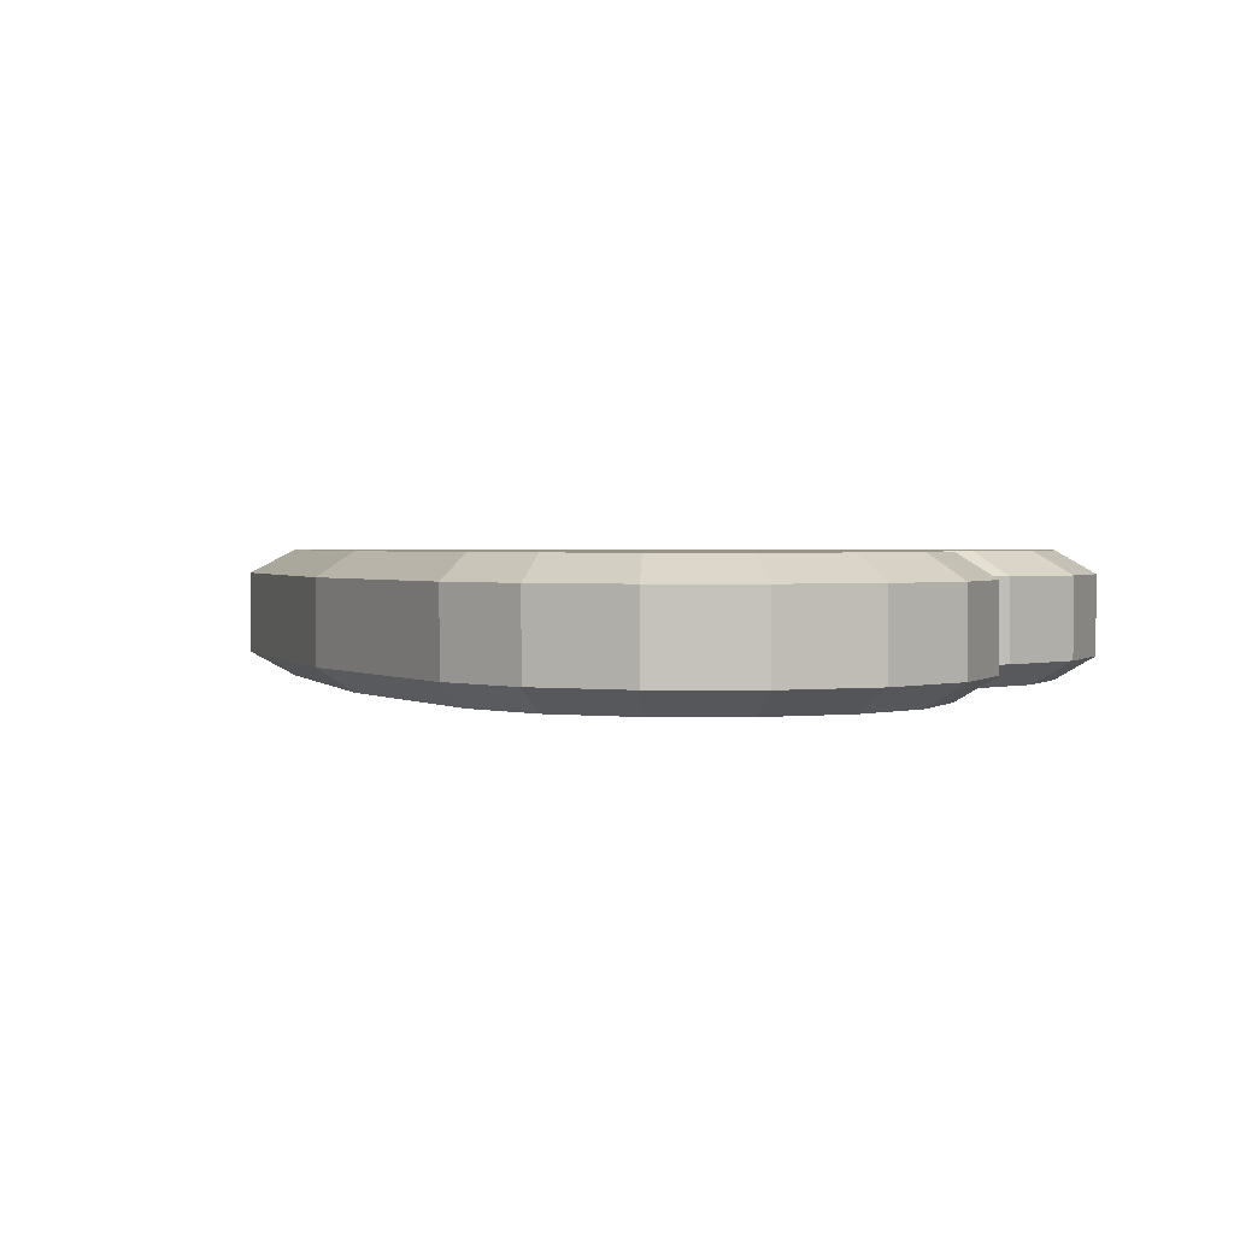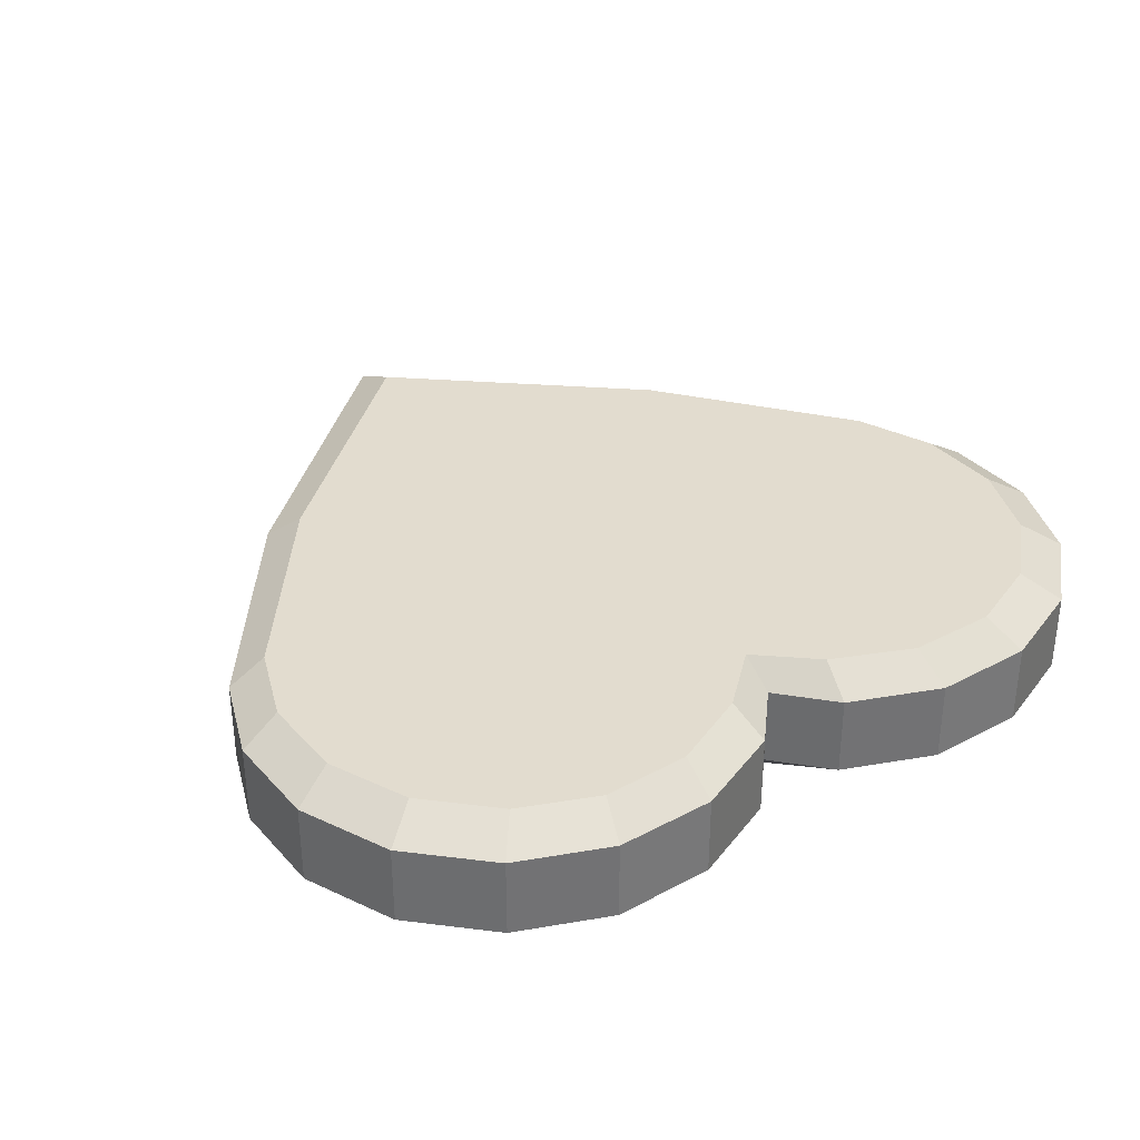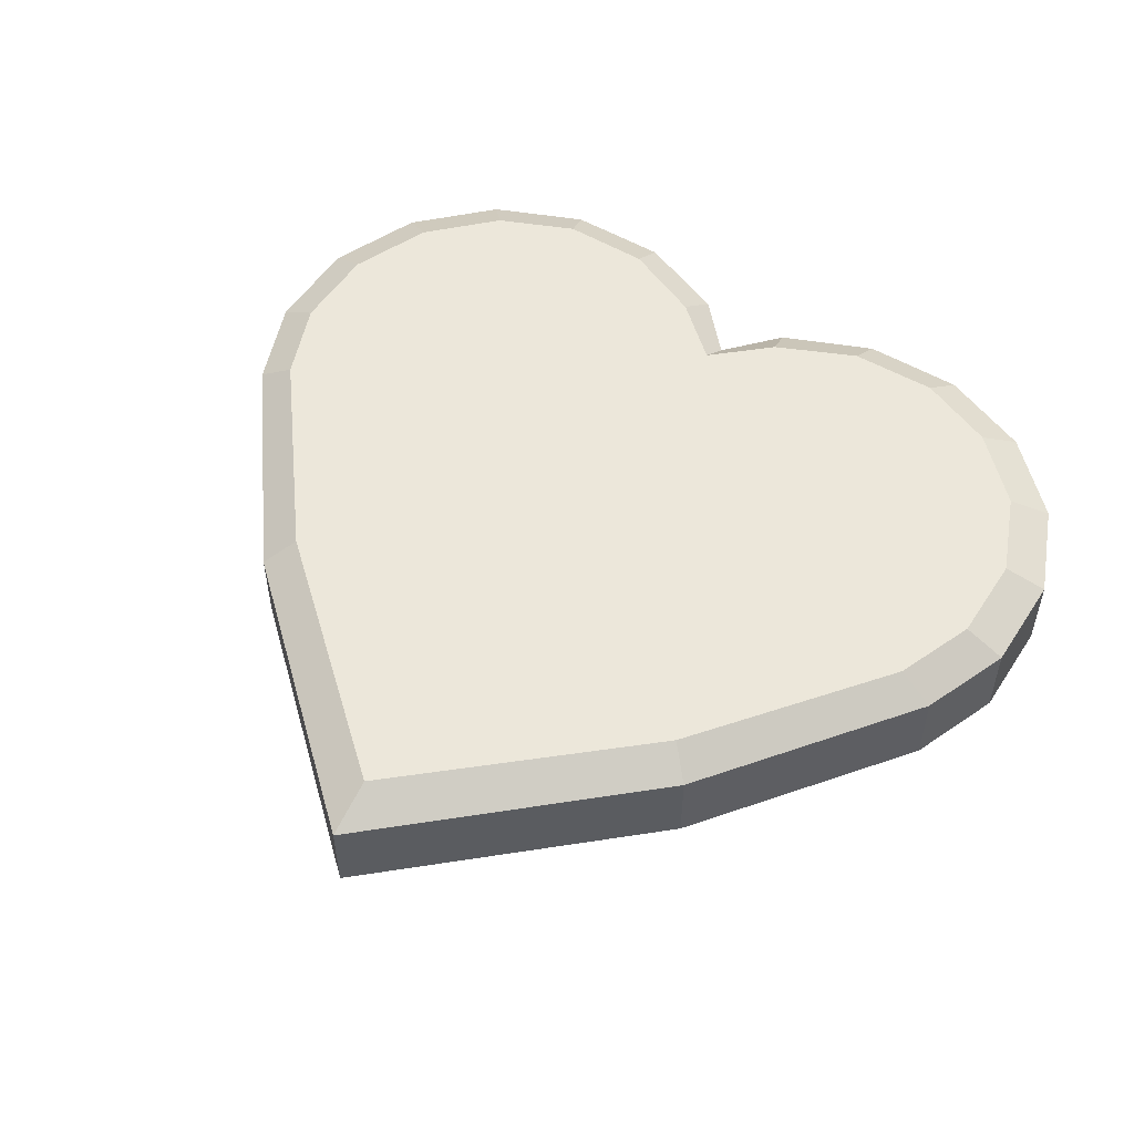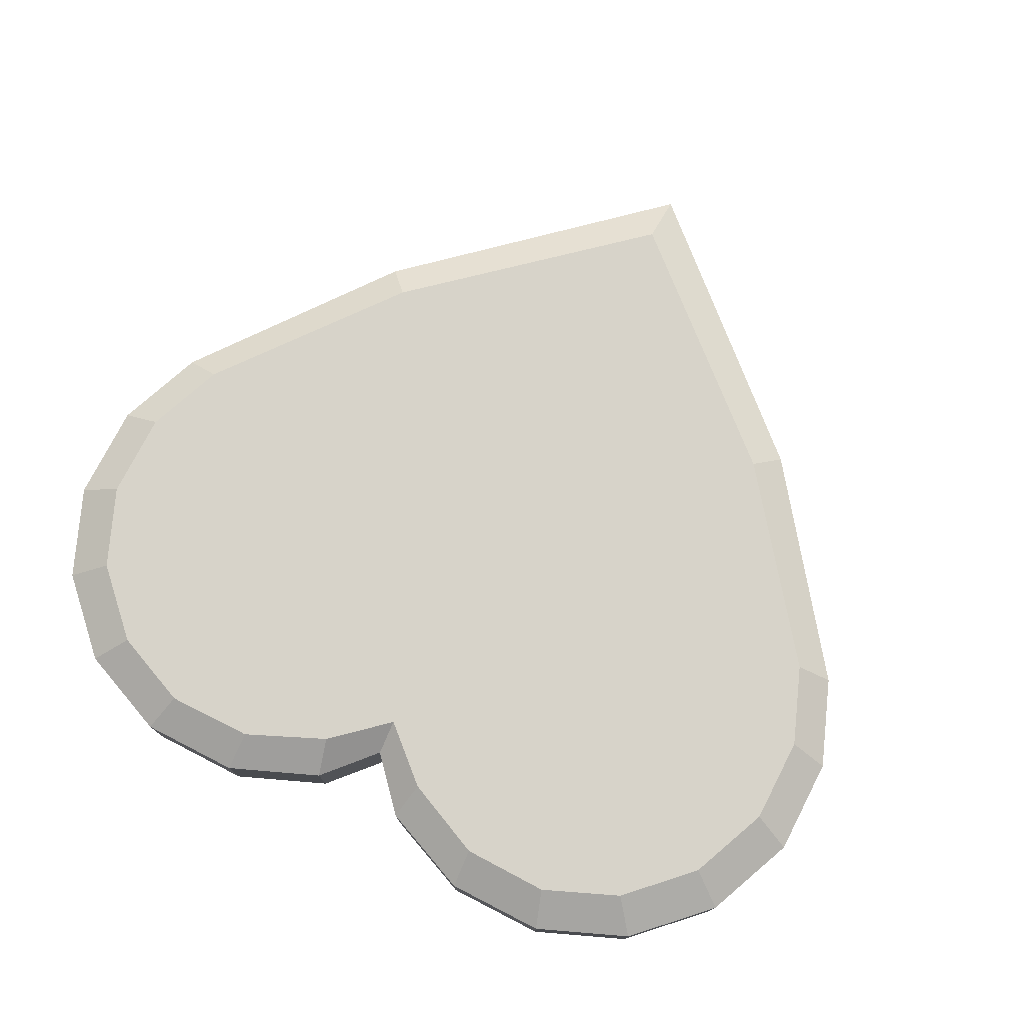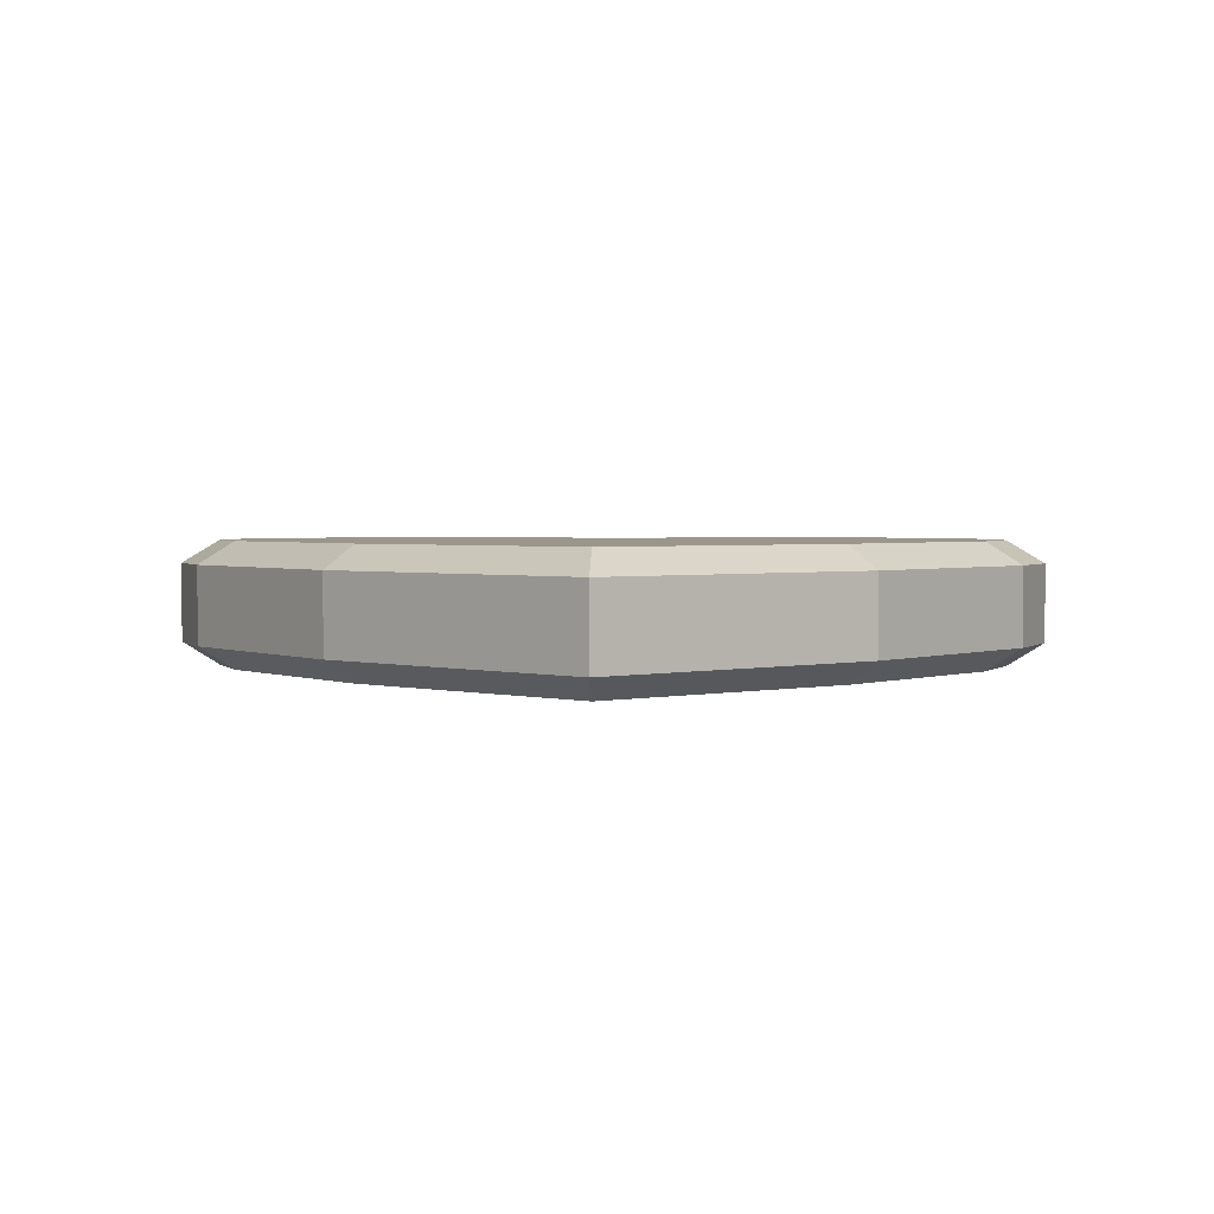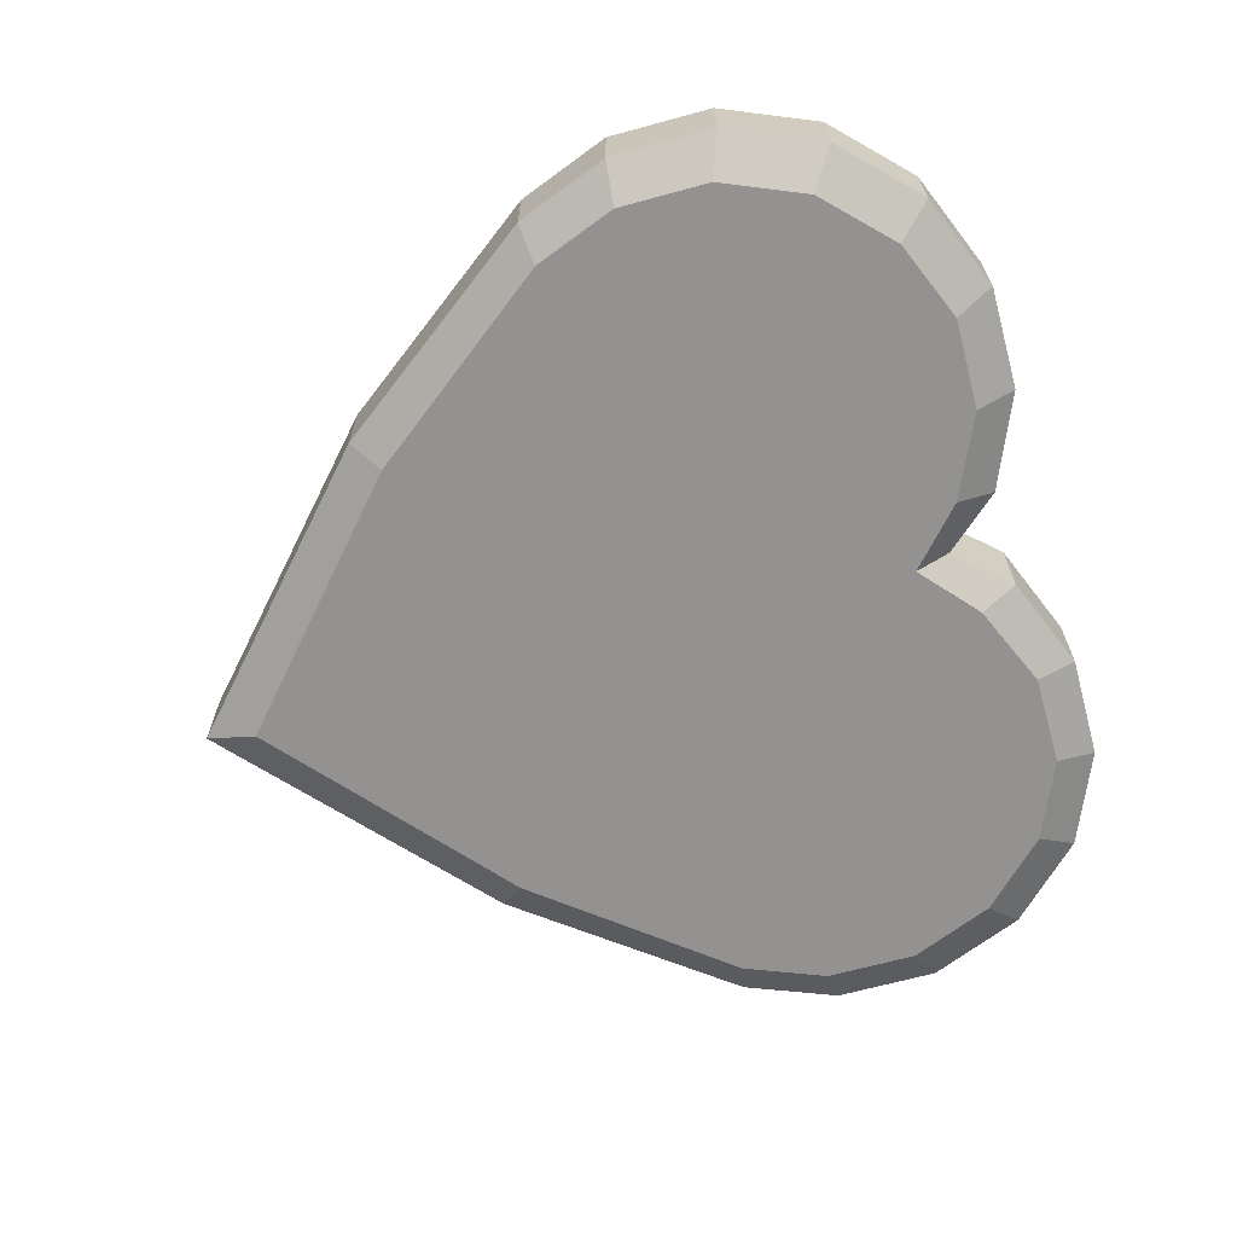
<metadata>
{"format":"obj","ext":"obj","renderer":"f3d","projection":"perspective","resolution":1024,"background":"white","views":[{"elev":1.8,"azim":113.3,"up":"+Z"},{"elev":34.7,"azim":144.5,"up":"+Z"},{"elev":52.8,"azim":32.3,"up":"+Z"},{"elev":76.1,"azim":-152.8,"up":"+Z"},{"elev":2.3,"azim":2.0,"up":"+Z"},{"elev":-66.5,"azim":105.3,"up":"+Z"}]}
</metadata>
<code>
v 0 22.84 -2.965
v 3.509 26.74 -2.965
v 10.27 29.53 -2.965
v 17.6 29.53 -2.965
v 24.37 26.73 -2.965
v 29.56 21.54 -2.965
v 32.36 14.77 -2.965
v 32.36 7.448 -2.965
v 0 -30.63 -2.965
v 29.82 0.8786 -2.965
v 18.32 -14.25 -2.965
v -3.509 26.74 -2.965
v -10.27 29.53 -2.965
v -17.6 29.53 -2.965
v -24.37 26.73 -2.965
v -29.56 21.54 -2.965
v -32.36 14.77 -2.965
v -32.36 7.448 -2.965
v -29.82 0.8786 -2.965
v -18.32 -14.25 -2.965
v 2e-06 22.84 2.965
v 3.509 26.74 2.965
v 10.27 29.53 2.965
v 17.6 29.53 2.965
v 24.37 26.73 2.965
v 29.56 21.54 2.965
v 32.36 14.77 2.965
v 32.36 7.448 2.965
v 29.82 0.8786 2.965
v 18.32 -14.25 2.965
v 0 -30.63 2.965
v -3.509 26.74 2.965
v -10.27 29.53 2.965
v -17.6 29.53 2.965
v -24.37 26.73 2.965
v -29.56 21.54 2.965
v -32.36 14.77 2.965
v -32.36 7.448 2.965
v -29.82 0.8786 2.965
v -18.32 -14.25 2.965
v 1e-06 20.32 4.693
v 13.11 10.44 4.693
v 4.143 23.99 4.693
v 10.14 26.65 4.693
v 16.63 26.71 4.693
v 22.36 24.29 4.693
v 26.96 19.7 4.693
v 29.45 13.69 4.693
v 29.45 7.194 4.693
v 27.16 1.329 4.693
v 6.204 -10.04 4.693
v 16.48 -12.33 4.693
v 1e-06 -9.16 4.693
v 1e-06 -26.73 4.693
v -13.11 10.44 4.693
v -4.143 23.99 4.693
v -10.14 26.65 4.693
v -16.63 26.71 4.693
v -22.36 24.29 4.693
v -26.96 19.7 4.693
v -29.45 13.69 4.693
v -29.45 7.194 4.693
v -27.16 1.329 4.693
v -16.48 -12.33 4.693
v -6.204 -10.04 4.693
v 13.11 10.44 -4.693
v -0 20.32 -4.693
v 4.143 23.99 -4.693
v 10.14 26.65 -4.693
v 16.63 26.71 -4.693
v 22.36 24.29 -4.693
v 26.96 19.7 -4.693
v 29.45 13.69 -4.693
v 29.45 7.194 -4.693
v 27.16 1.329 -4.693
v 16.48 -12.33 -4.693
v 6.204 -10.04 -4.693
v 0 -9.16 -4.693
v 0 -26.73 -4.693
v -13.11 10.44 -4.693
v -4.143 23.99 -4.693
v -10.14 26.65 -4.693
v -16.63 26.71 -4.693
v -22.36 24.29 -4.693
v -26.96 19.7 -4.693
v -29.45 13.69 -4.693
v -29.45 7.194 -4.693
v -27.16 1.329 -4.693
v -6.204 -10.04 -4.693
v -16.48 -12.33 -4.693
f 41 42 43
f 43 42 44
f 44 42 45
f 45 42 46
f 46 42 47
f 47 42 48
f 48 42 49
f 49 42 50
f 50 42 51 52
f 42 41 53 51
f 52 51 54
f 51 53 54
f 55 41 56
f 55 56 57
f 55 57 58
f 55 58 59
f 55 59 60
f 55 60 61
f 55 61 62
f 55 62 63
f 55 63 64 65
f 41 55 65 53
f 65 64 54
f 53 65 54
f 66 67 68
f 66 68 69
f 66 69 70
f 66 70 71
f 66 71 72
f 66 72 73
f 66 73 74
f 66 74 75
f 66 75 76 77
f 67 66 77 78
f 77 76 79
f 78 77 79
f 67 80 81
f 81 80 82
f 82 80 83
f 83 80 84
f 84 80 85
f 85 80 86
f 86 80 87
f 87 80 88
f 88 80 89 90
f 80 67 78 89
f 90 89 79
f 89 78 79
f 2 1 21 22
f 3 2 22 23
f 4 3 23 24
f 5 4 24 25
f 6 5 25 26
f 7 6 26 27
f 8 7 27 28
f 10 8 28 29
f 11 10 29 30
f 9 11 30 31
f 32 21 1 12
f 33 32 12 13
f 34 33 13 14
f 35 34 14 15
f 36 35 15 16
f 37 36 16 17
f 38 37 17 18
f 39 38 18 19
f 40 39 19 20
f 31 40 20 9
f 22 21 41 43
f 23 22 43 44
f 24 23 44 45
f 25 24 45 46
f 26 25 46 47
f 27 26 47 48
f 28 27 48 49
f 29 28 49 50
f 30 29 50 52
f 31 30 52 54
f 21 32 56 41
f 32 33 57 56
f 33 34 58 57
f 34 35 59 58
f 35 36 60 59
f 36 37 61 60
f 37 38 62 61
f 38 39 63 62
f 39 40 64 63
f 40 31 54 64
f 1 2 68 67
f 2 3 69 68
f 3 4 70 69
f 4 5 71 70
f 5 6 72 71
f 6 7 73 72
f 7 8 74 73
f 8 10 75 74
f 10 11 76 75
f 11 9 79 76
f 12 1 67 81
f 13 12 81 82
f 14 13 82 83
f 15 14 83 84
f 16 15 84 85
f 17 16 85 86
f 18 17 86 87
f 19 18 87 88
f 20 19 88 90
f 9 20 90 79

</code>
